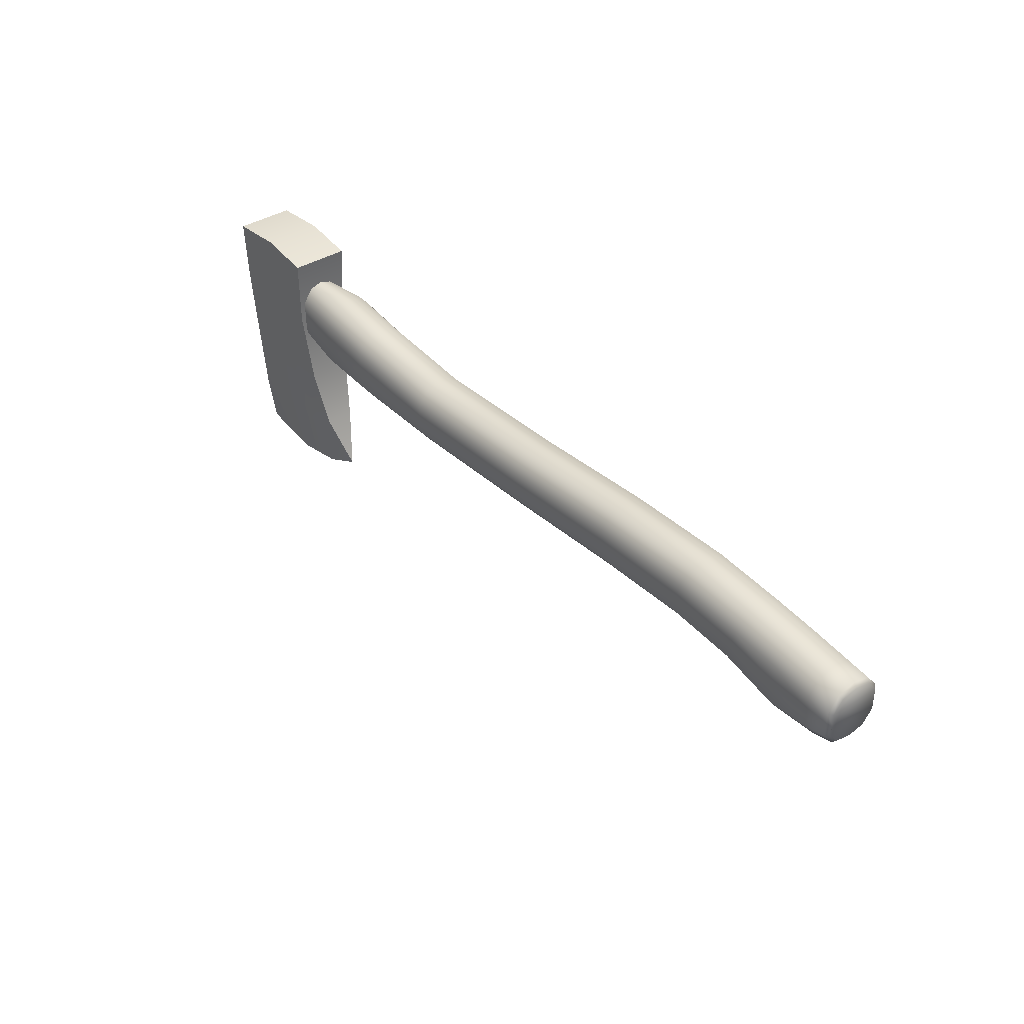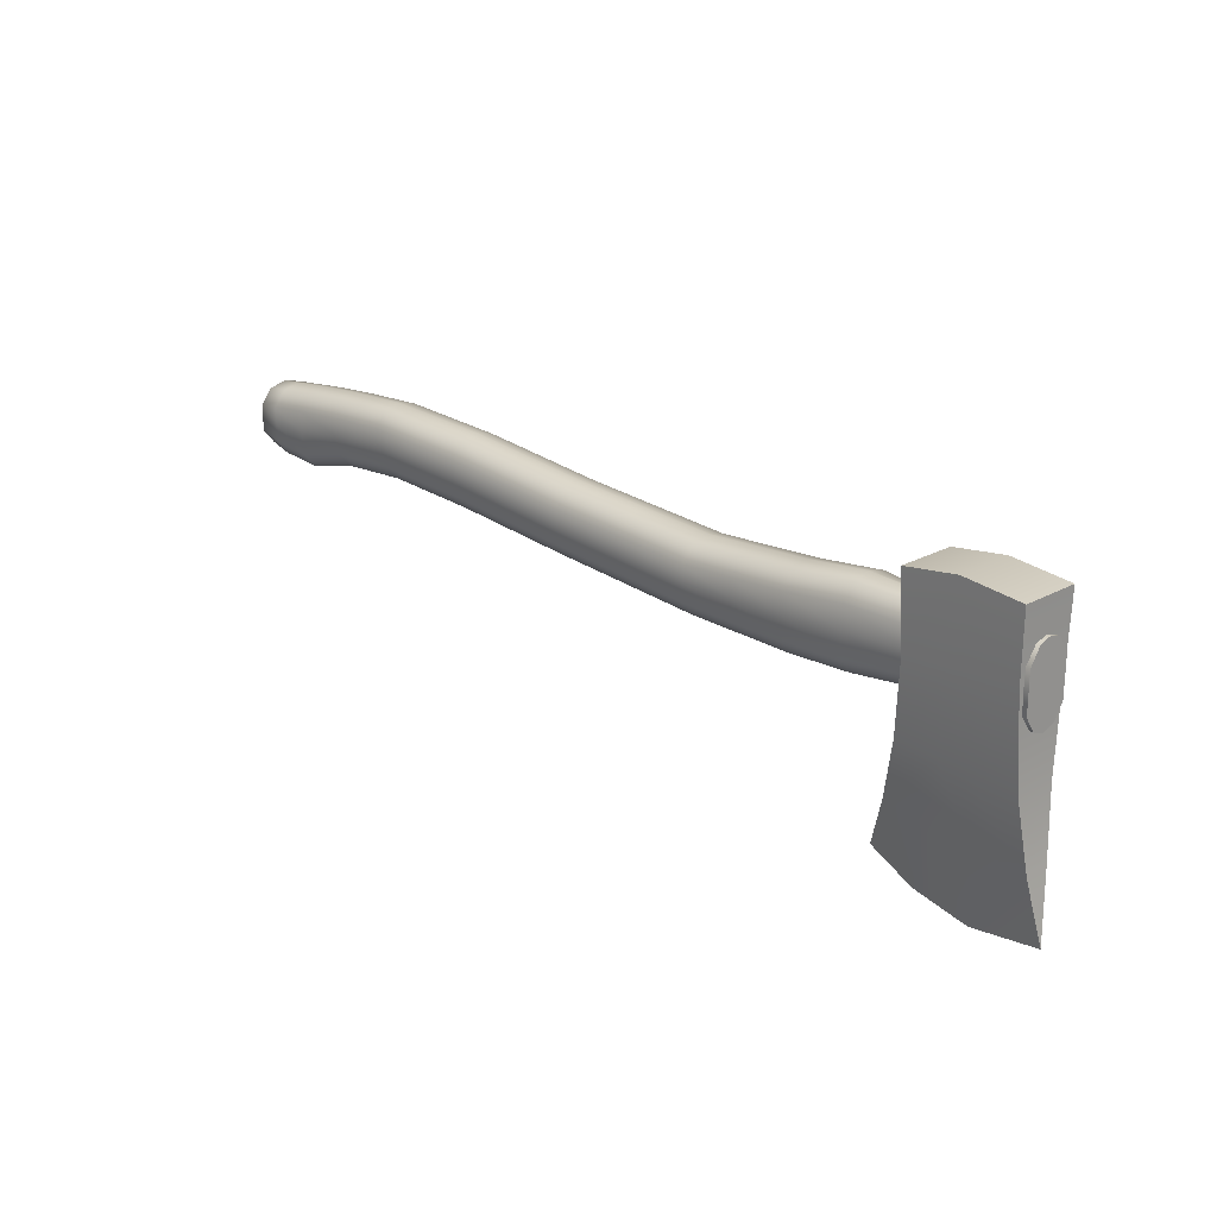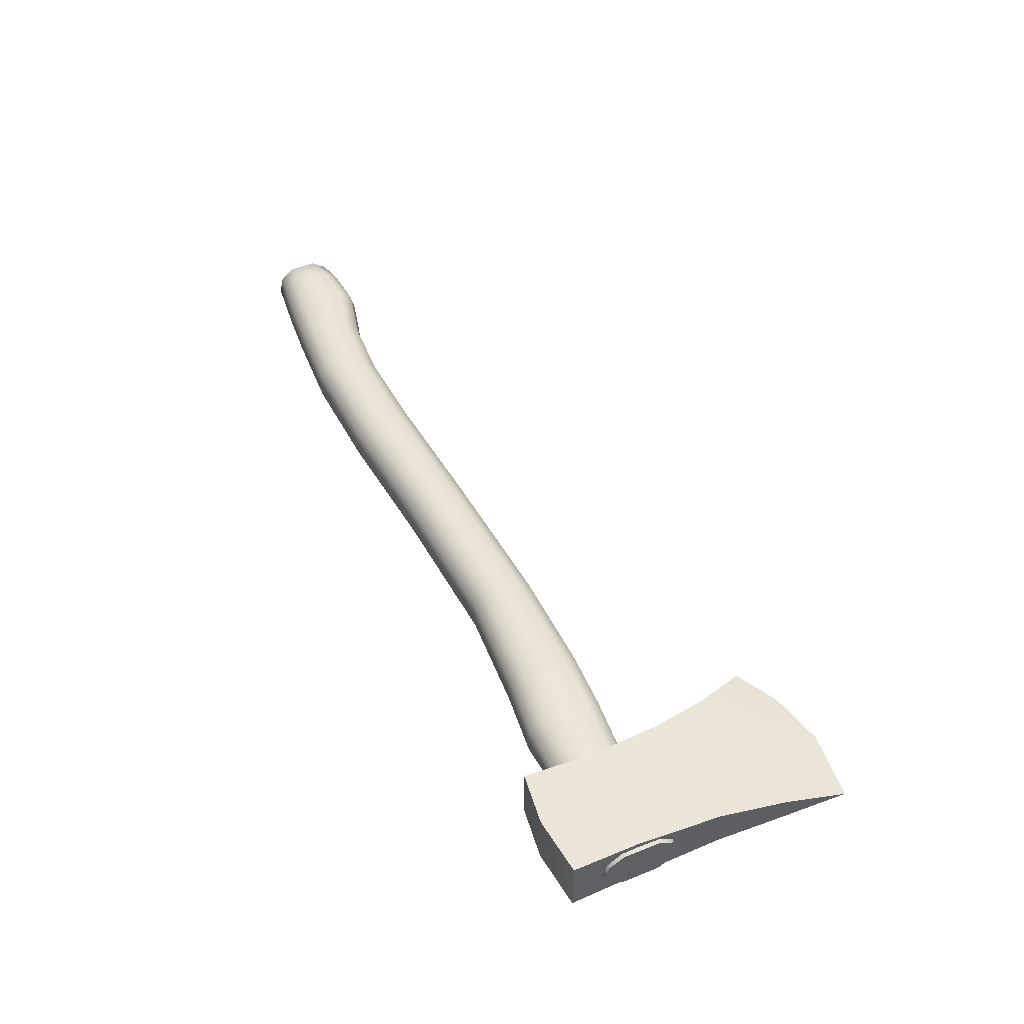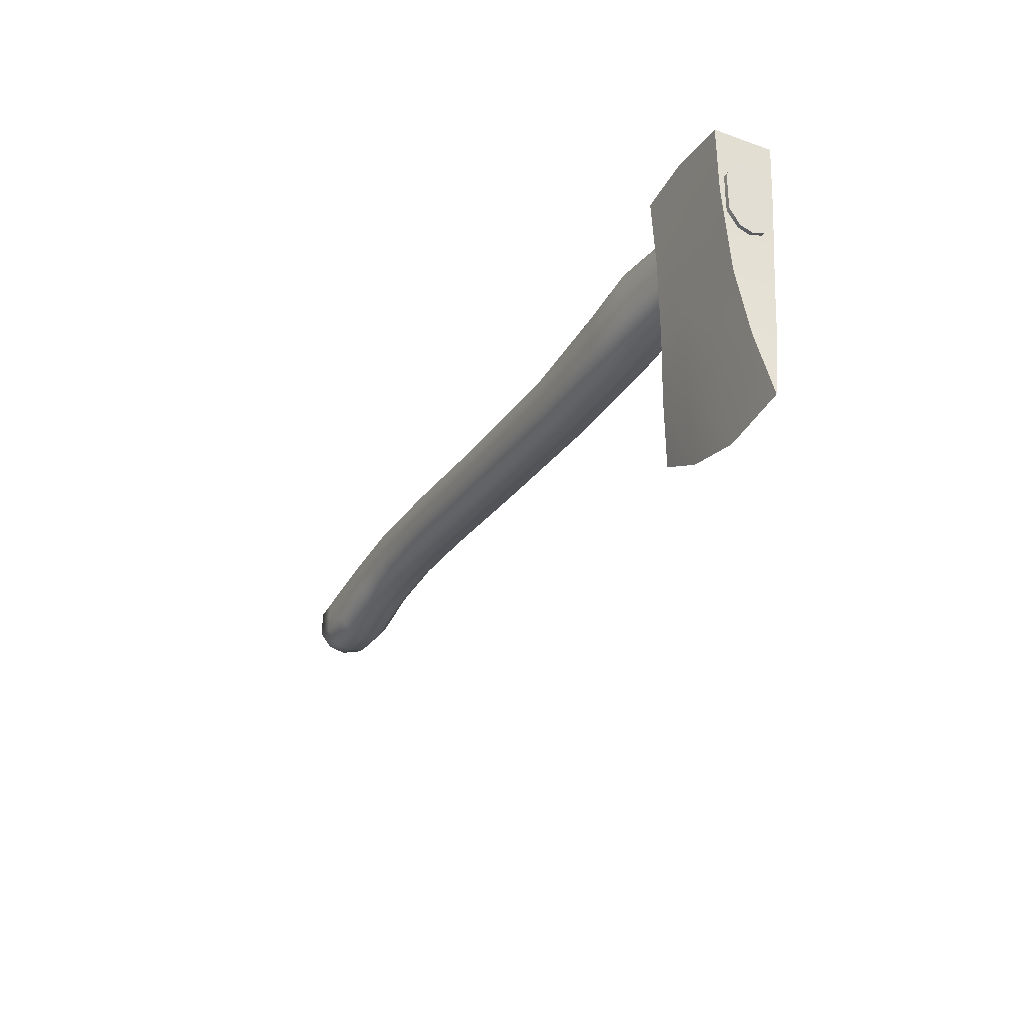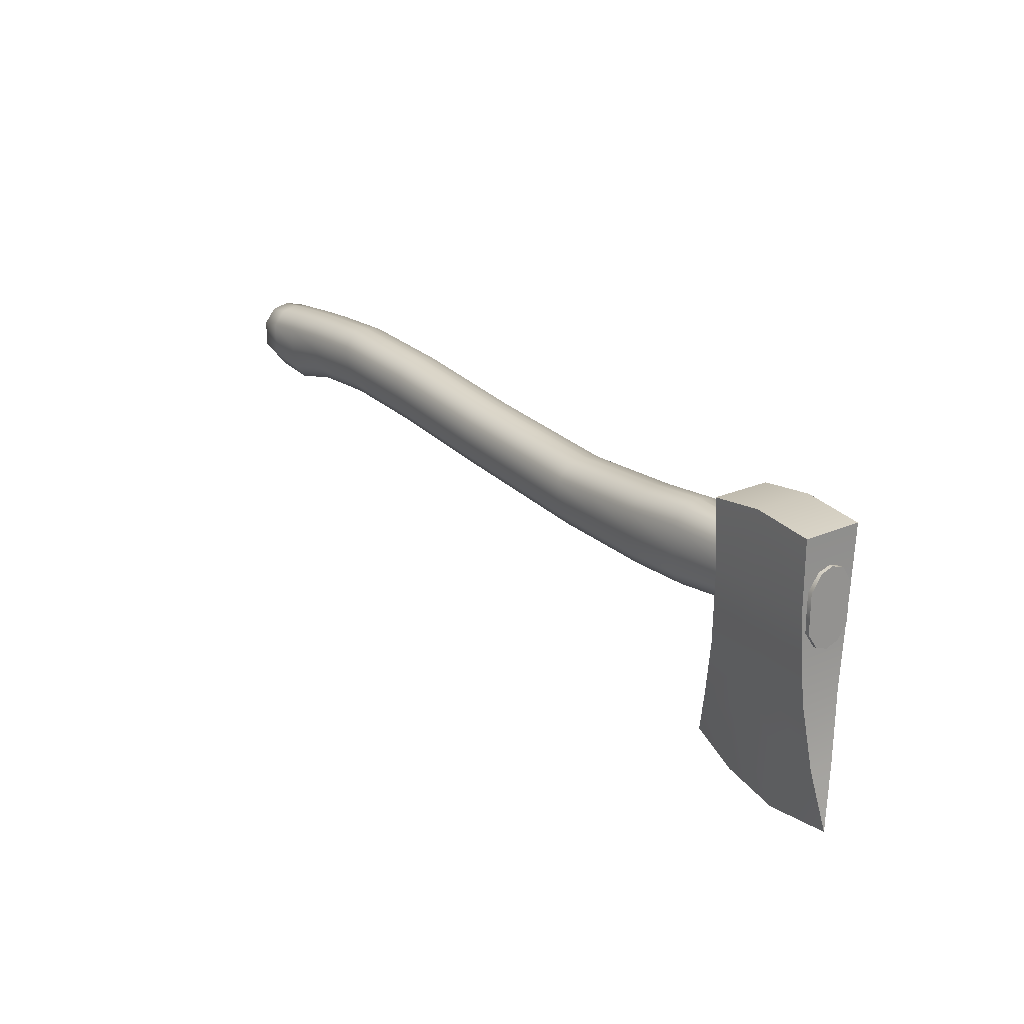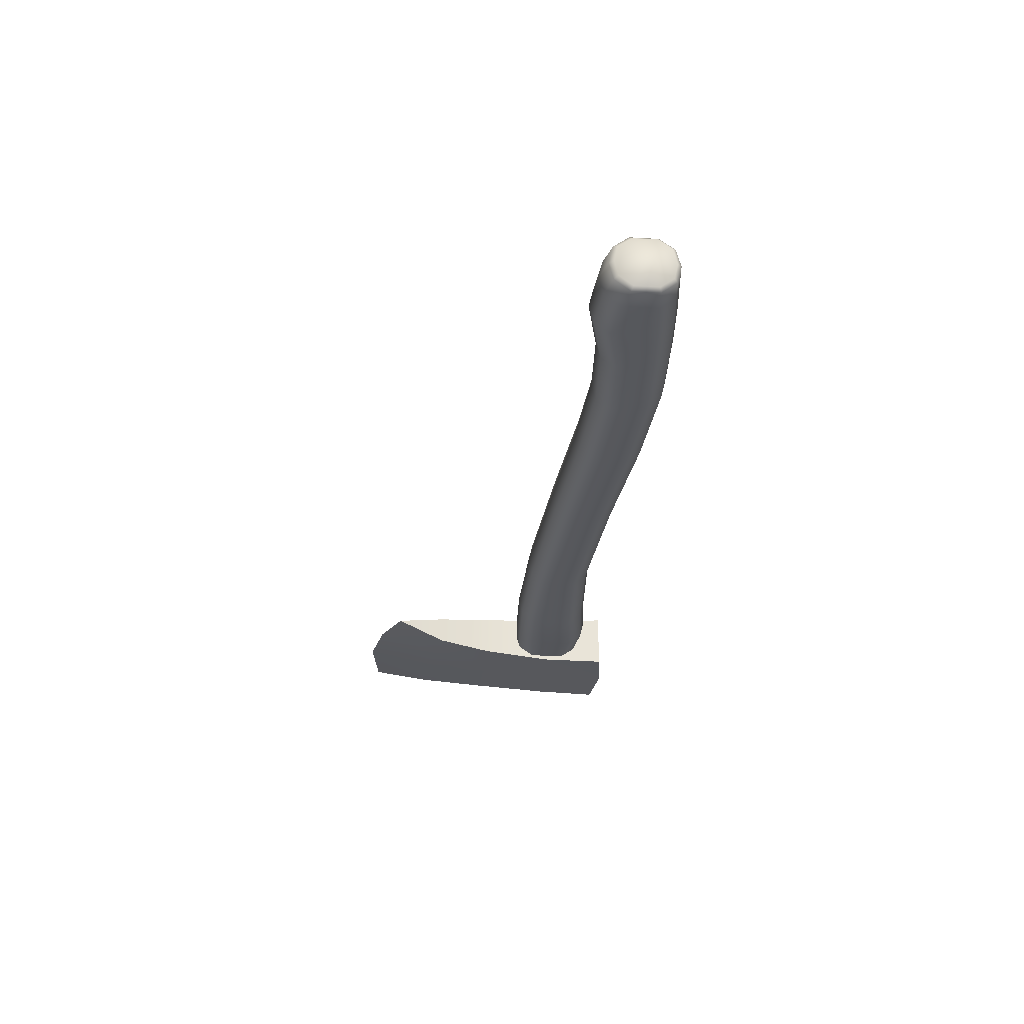
<metadata>
{"format":"obj","ext":"obj","renderer":"f3d","projection":"perspective","resolution":1024,"background":"white","views":[{"elev":38.8,"azim":51.7,"up":"+Y"},{"elev":21.9,"azim":-133.7,"up":"+Y"},{"elev":47.2,"azim":-114.3,"up":"+Z"},{"elev":-30.8,"azim":-116.8,"up":"+Y"},{"elev":23.4,"azim":-125.5,"up":"+Y"},{"elev":-28.2,"azim":85.1,"up":"+Z"}]}
</metadata>
<code>
o ax
v -0.604 0.142 1.97e-05
v -0.524 0.15 2.84e-07
v -0.452 0.14 2.933e-05
v -0.456 0.046 0.002633
v -0.446 -0.056 0.01022
v -0.428 -0.136 0.01965
v -0.614 -0.158 0.02278
v -0.604 -0.066 0.01124
v -0.602 0.052 0.002341
v -0.524 0.15 0.079
v -0.604 0.142 0.07898
v -0.602 0.052 0.07667
v -0.604 -0.066 0.06778
v -0.614 -0.158 0.05625
v -0.428 -0.136 0.05938
v -0.446 -0.056 0.06879
v -0.456 0.046 0.07638
v -0.452 0.14 0.07897
v -0.454 0.022 0.00948
v -0.4552 0.074 0.00948
v -0.3794 0.016 0
v -0.3794 0.078 0
v -0.2949 0.012 0
v -0.2949 0.068 0
v -0.1483 0.014 0
v -0.1483 0.058 0
v 0.06718 0.02798 0
v 0.06539 0.07002 0
v 0.246 0.042 0
v 0.246 0.086 0
v 0.3818 0.04734 0
v 0.3922 0.09266 0
v 0.4808 0.04076 0
v 0.4906 0.08657 0
v 0.6145 0.02667 0
v 0.6142 0.074 0
v 0.5591 0.08029 0
v 0.5557 0.02225 0
v -0.4542 0.022 0.06952
v -0.3794 0.016 0.079
v -0.3794 0.078 0.079
v -0.4552 0.074 0.06952
v -0.2949 0.012 0.079
v -0.2949 0.068 0.079
v -0.1483 0.014 0.079
v -0.1483 0.058 0.079
v 0.06718 0.02798 0.079
v 0.06539 0.07002 0.079
v 0.246 0.042 0.079
v 0.246 0.086 0.079
v 0.3818 0.04734 0.079
v 0.3922 0.09266 0.079
v 0.4808 0.04076 0.079
v 0.4906 0.08657 0.079
v 0.6145 0.02667 0.079
v 0.6142 0.074 0.079
v 0.5557 0.02225 0.079
v 0.5591 0.08029 0.079
v -0.454 0.001818 0.05662
v -0.3794 -0.004182 0.06386
v 0.06804 0.007813 0.06386
v -0.1483 -0.006182 0.06386
v -0.3794 -0.004426 0.01616
v -0.2949 -0.008426 0.01616
v 0.5603 0.1004 0.06408
v 0.614 0.09413 0.06408
v 0.3967 0.1123 0.06408
v 0.4948 0.1063 0.06408
v 0.614 0.09433 0.01575
v 0.5603 0.1006 0.01575
v -0.1483 0.07813 0.06408
v 0.06454 0.09013 0.06408
v -0.2949 0.08833 0.01575
v -0.3794 0.09833 0.01575
v -0.2949 -0.008182 0.06386
v -0.454 0.09413 0.05677
v -0.3794 0.09813 0.06408
v 0.246 0.02182 0.06386
v 0.246 0.1063 0.01575
v 0.06453 0.09033 0.01575
v -0.2949 0.08813 0.06408
v 0.246 0.1061 0.06408
v 0.06805 0.007569 0.01616
v 0.246 0.02157 0.01616
v 0.6146 0.006485 0.06386
v 0.3772 0.02743 0.01616
v 0.4765 0.02078 0.01616
v 0.4948 0.1065 0.01575
v 0.3967 0.1125 0.01575
v 0.6146 0.006241 0.01616
v 0.4765 0.02102 0.06386
v 0.5545 0.002107 0.06386
v 0.3773 0.02767 0.06386
v -0.1483 -0.006426 0.01616
v -0.454 0.001574 0.0231
v -0.454 0.09433 0.02281
v -0.1483 0.07833 0.01575
v 0.5545 0.001863 0.01616
v 0.645 0.07055 0
v 0.65 0.06902 0.004904
v 0.6452 0.03473 0
v 0.65 0.03698 0.004904
v 0.6452 0.03473 0.079
v 0.65 0.03698 0.0741
v 0.645 0.07055 0.079
v 0.65 0.06902 0.0741
v 0.6452 0.01454 0.06386
v 0.65 0.01968 0.06116
v 0.6452 0.0143 0.01616
v 0.65 0.01948 0.01875
v 0.645 0.09088 0.01575
v 0.65 0.08644 0.01838
v 0.645 0.09068 0.06408
v 0.65 0.08628 0.06136
v -0.5283 0.04897 0.07652
v -0.5313 -0.0614 0.06826
v -0.5387 -0.1491 0.05755
v -0.5149 0.04842 0.0765
v -0.4968 -0.05921 0.06848
v -0.4883 -0.1431 0.05839
v -0.5385 0.04939 0.002466
v -0.5376 -0.0618 0.01081
v -0.5424 -0.1495 0.02155
v -0.522 0.04871 0.002499
v -0.5028 -0.0596 0.01058
v -0.4795 -0.1421 0.02049
v -0.608 0.022 0.00948
v -0.608 0.074 0.00948
v -0.608 0.022 0.06952
v -0.608 0.074 0.06952
v -0.608 0.001818 0.05662
v -0.608 0.09413 0.05677
v -0.608 0.001574 0.0231
v -0.608 0.09433 0.02281
v -0.626 -0.242 0.0401
v -0.534 -0.254 0.0401
v -0.458 -0.238 0.0401
v -0.398 -0.208 0.0401
v -0.608 0.1 0.0395
v -0.454 0.1 0.0395
v -0.3794 0.104 0.0395
v -0.1483 0.084 0.0395
v -0.2949 0.094 0.0395
v 0.06429 0.096 0.0395
v 0.246 0.112 0.0395
v 0.398 0.118 0.0395
v 0.496 0.112 0.0395
v 0.5606 0.1062 0.0395
v 0.614 0.1 0.0395
v 0.645 0.09655 0.0395
v 0.65 0.0911 0.0395
v -0.608 -0.004 0.0395
v -0.454 -0.004 0.0395
v -0.3794 -0.01 0.0395
v -0.2949 -0.014 0.0395
v -0.1483 -0.012 0.0395
v 0.06829 0.002 0.0395
v 0.246 0.016 0.0395
v 0.376 0.022 0.0395
v 0.4753 0.01533 0.0395
v 0.5542 -0.003701 0.0395
v 0.6147 0.0006667 0.0395
v 0.6452 0.008723 0.0395
v 0.65 0.0149 0.0395
v -0.2216 0.013 0
v -0.2216 -0.007426 0.01616
v -0.2216 -0.007182 0.06386
v -0.2216 0.013 0.079
v -0.2216 0.08333 0.01575
v -0.2216 0.063 0
v -0.2216 0.063 0.079
v -0.2216 0.08313 0.06408
v -0.2216 0.089 0.0395
v -0.2216 -0.013 0.0395
v -0.04055 0.02099 0.079
v -0.04012 0.0008154 0.06386
v -0.04188 0.08413 0.06408
v -0.04145 0.06401 0.079
v -0.04012 0.0005718 0.01616
v -0.04055 0.02099 0
v -0.04145 0.06401 0
v -0.04188 0.08433 0.01575
v -0.042 0.09 0.0395
v -0.04 -0.005 0.0395
v 0.3139 0.04467 0.079
v 0.3116 0.02474 0.06386
v 0.3191 0.08933 0
v 0.3214 0.1094 0.01575
v 0.3213 0.1092 0.06408
v 0.3191 0.08933 0.079
v 0.3116 0.0245 0.01616
v 0.3139 0.04467 0
v 0.322 0.115 0.0395
v 0.311 0.019 0.0395
v 0.4457 0.1093 0.06408
v 0.4414 0.08962 0.079
v 0.4269 0.02411 0.01616
v 0.4313 0.04405 0
v 0.4414 0.08962 0
v 0.4458 0.1095 0.01575
v 0.4313 0.04405 0.079
v 0.4269 0.02435 0.06386
v 0.447 0.115 0.0395
v 0.4257 0.01867 0.0395
v -0.4565 0.048 0.06952
v -0.3794 0.047 0.079
v -0.2949 0.04 0.079
v 0.06629 0.049 0.079
v 0.246 0.064 0.079
v 0.5574 0.05127 0.079
v 0.6143 0.05033 0.079
v 0.4857 0.06367 0.079
v 0.6451 0.05264 0.079
v 0.65 0.053 0.0741
v -0.608 0.048 0.06952
v -0.2216 0.038 0.079
v -0.1483 0.036 0.079
v -0.041 0.0425 0.079
v 0.3165 0.067 0.079
v 0.387 0.07 0.079
v 0.4363 0.06683 0.079
v -0.3794 0.047 0
v -0.4566 0.048 0.00948
v -0.2949 0.04 0
v 0.06629 0.049 0
v 0.246 0.064 0
v 0.5574 0.05127 0
v 0.6143 0.05033 0
v 0.4857 0.06367 0
v 0.6451 0.05264 0
v 0.65 0.053 0.004904
v -0.608 0.048 0.00948
v -0.2216 0.038 0
v -0.1483 0.036 0
v -0.041 0.0425 0
v 0.3165 0.067 0
v 0.387 0.07 0
v 0.4363 0.06683 0
g Default
f 40 39 59 60
f 64 63 21 23
f 66 65 58 56
f 70 69 36 37
f 74 73 24 22
f 60 75 43 40
f 77 76 42 41
f 61 78 49 47
f 80 79 30 28
f 41 44 81 77
f 82 72 48 50
f 84 83 27 29
f 57 53 91 92
f 63 95 19 21
f 96 74 22 20
f 55 57 92 85
f 65 68 54 58
f 98 87 33 38
f 90 98 38 35
f 88 70 37 34
f 113 105 106 114
f 112 100 99 111
f 108 104 103 107
f 109 101 102 110
f 55 85 107 103
f 90 35 101 109
f 111 99 36 69
f 66 56 105 113
f 12 11 1 9
f 18 17 4 3
f 13 12 9 8
f 17 16 5 4
f 14 13 8 7
f 16 15 6 5
f 10 11 12 115
f 12 13 116 115
f 14 117 116 13
f 10 118 17 18
f 115 118 10
f 118 119 16 17
f 116 119 118 115
f 120 15 16 119
f 117 120 119 116
f 2 121 9 1
f 8 9 121 122
f 7 8 122 123
f 11 10 2 1
f 10 18 3 2
f 2 3 4 124
f 121 2 124
f 124 4 5 125
f 122 121 124 125
f 125 5 6 126
f 123 122 125 126
f 59 39 129 131
f 42 76 132 130
f 96 20 128 134
f 19 95 133 127
f 14 7 135
f 136 117 14 135
f 136 135 7 123
f 136 137 120 117
f 136 123 126 137
f 15 138 6
f 137 138 15 120
f 137 126 6 138
f 76 140 139 132
f 140 96 134 139
f 141 140 76 77
f 140 141 74 96
f 141 143 73 74
f 77 81 143 141
f 144 145 79 80
f 145 144 72 82
f 148 147 68 65
f 147 148 70 88
f 149 148 65 66
f 148 149 69 70
f 150 111 69 149
f 149 66 113 150
f 114 151 150 113
f 111 150 151 112
f 153 59 131 152
f 95 153 152 133
f 60 59 153 154
f 154 153 95 63
f 155 154 63 64
f 154 155 75 60
f 157 158 78 61
f 158 157 83 84
f 92 91 160 161
f 161 160 87 98
f 85 92 161 162
f 162 161 98 90
f 85 162 163 107
f 162 90 109 163
f 107 163 164 108
f 110 164 163 109
f 23 165 166 64
f 165 25 94 166
f 75 167 168 43
f 167 62 45 168
f 73 169 170 24
f 169 97 26 170
f 44 171 172 81
f 171 46 71 172
f 143 173 169 73
f 173 142 97 169
f 81 172 173 143
f 172 71 142 173
f 64 166 174 155
f 166 94 156 174
f 155 174 167 75
f 174 156 62 167
f 47 175 176 61
f 175 45 62 176
f 72 177 178 48
f 177 71 46 178
f 83 179 180 27
f 179 94 25 180
f 28 181 182 80
f 181 26 97 182
f 144 183 177 72
f 183 142 71 177
f 80 182 183 144
f 182 97 142 183
f 61 176 184 157
f 176 62 156 184
f 157 184 179 83
f 184 156 94 179
f 51 185 186 93
f 185 49 78 186
f 32 187 188 89
f 187 30 79 188
f 67 189 190 52
f 189 82 50 190
f 86 191 192 31
f 191 84 29 192
f 89 188 193 146
f 188 79 145 193
f 146 193 189 67
f 193 145 82 189
f 93 186 194 159
f 186 78 158 194
f 159 194 191 86
f 194 158 84 191
f 68 195 196 54
f 195 67 52 196
f 87 197 198 33
f 197 86 31 198
f 34 199 200 88
f 199 32 89 200
f 53 201 202 91
f 201 51 93 202
f 147 203 195 68
f 203 146 67 195
f 88 200 203 147
f 200 89 146 203
f 160 204 197 87
f 204 159 86 197
f 91 202 204 160
f 202 93 159 204
f 42 205 206 41
f 205 39 40 206
f 41 206 207 44
f 206 40 43 207
f 48 208 209 50
f 208 47 49 209
f 58 210 211 56
f 210 57 55 211
f 54 212 210 58
f 212 53 57 210
f 105 213 214 106
f 213 103 104 214
f 56 211 213 105
f 211 55 103 213
f 39 205 215 129
f 205 42 130 215
f 44 207 216 171
f 207 43 168 216
f 171 216 217 46
f 216 168 45 217
f 178 218 208 48
f 218 175 47 208
f 46 217 218 178
f 217 45 175 218
f 190 219 220 52
f 219 185 51 220
f 50 209 219 190
f 209 49 185 219
f 196 221 212 54
f 221 201 53 212
f 52 220 221 196
f 220 51 201 221
f 22 222 223 20
f 222 21 19 223
f 21 222 224 23
f 222 22 24 224
f 27 225 226 29
f 225 28 30 226
f 38 227 228 35
f 227 37 36 228
f 33 229 227 38
f 229 34 37 227
f 101 230 231 102
f 230 99 100 231
f 35 228 230 101
f 228 36 99 230
f 20 223 232 128
f 223 19 127 232
f 23 224 233 165
f 224 24 170 233
f 165 233 234 25
f 233 170 26 234
f 180 235 225 27
f 235 181 28 225
f 25 234 235 180
f 234 26 181 235
f 192 236 237 31
f 236 187 32 237
f 29 226 236 192
f 226 30 187 236
f 198 238 229 33
f 238 199 34 229
f 31 237 238 198
f 237 32 199 238
f 131 129 215 130 132 139 134 128 232 127 133 152
f 106 214 104 108 164 110 102 231 100 112 151 114

</code>
